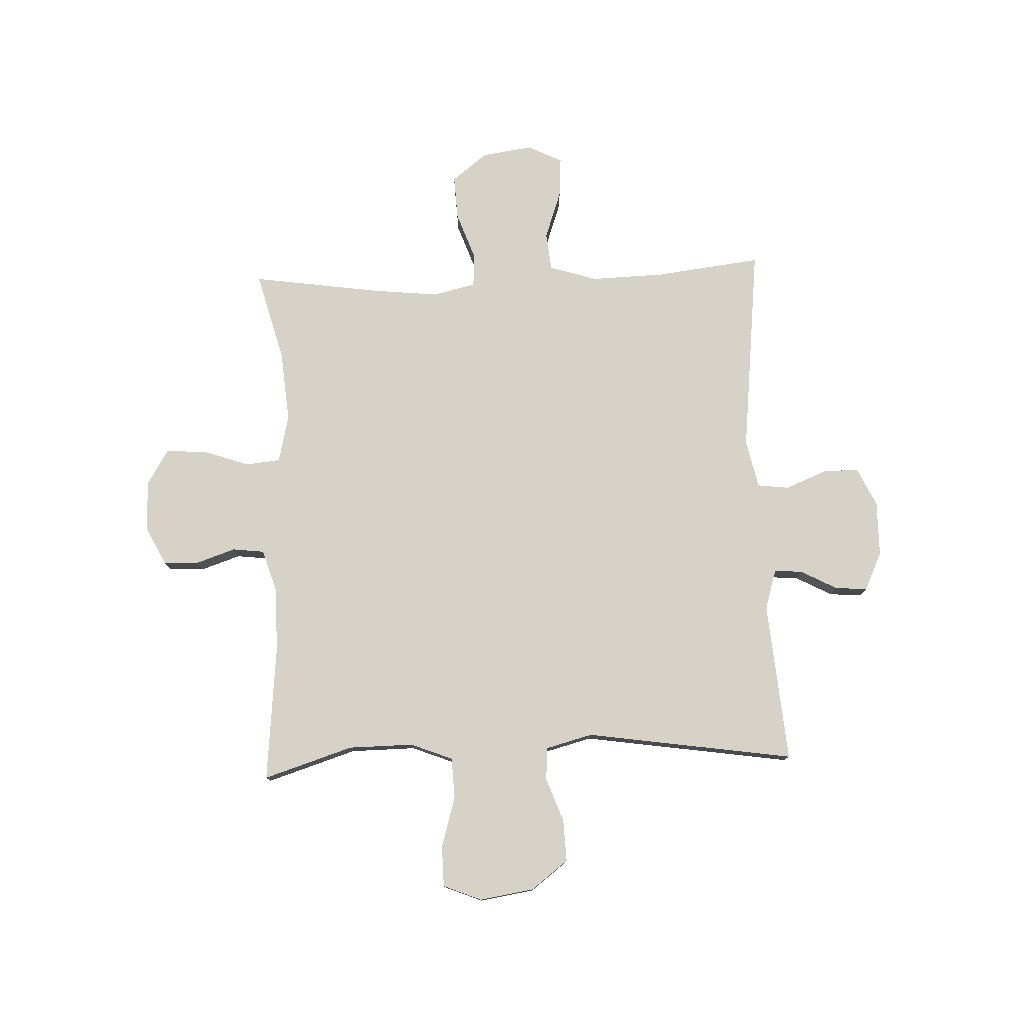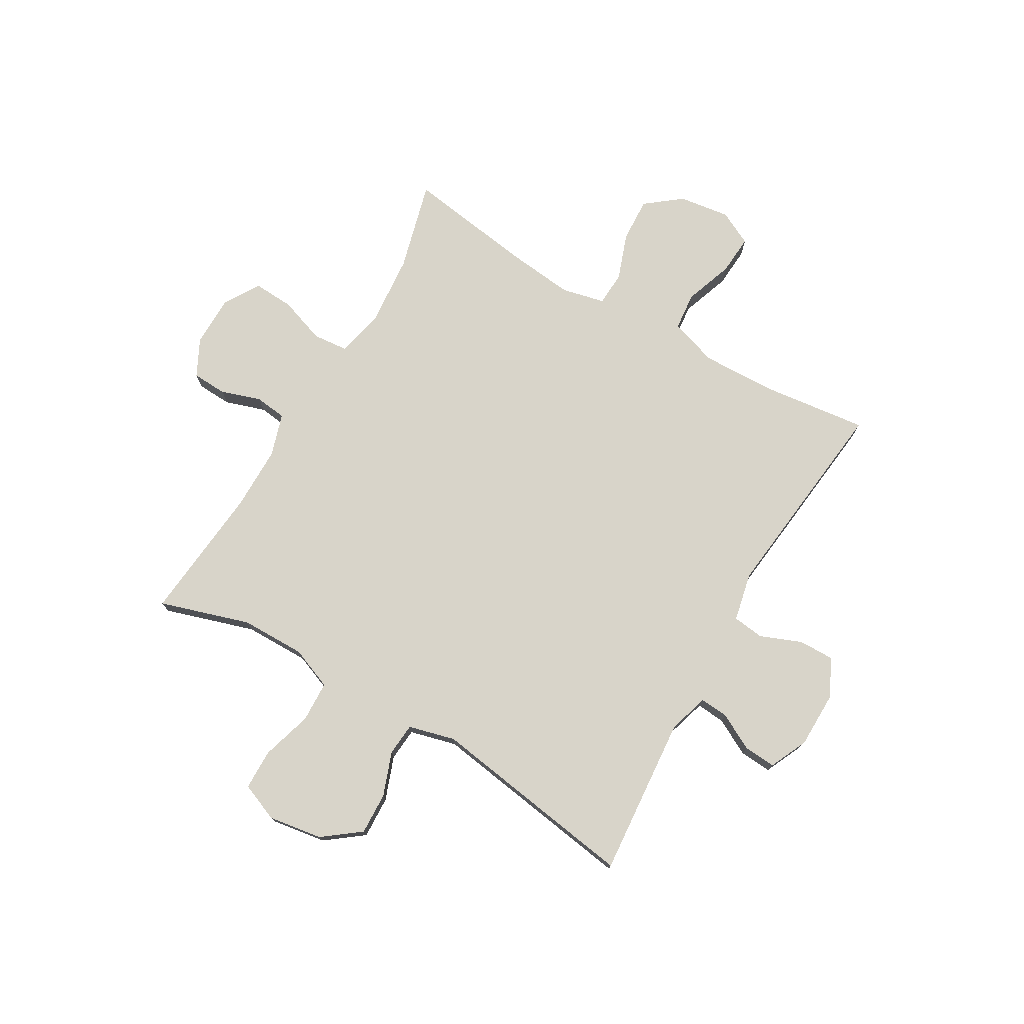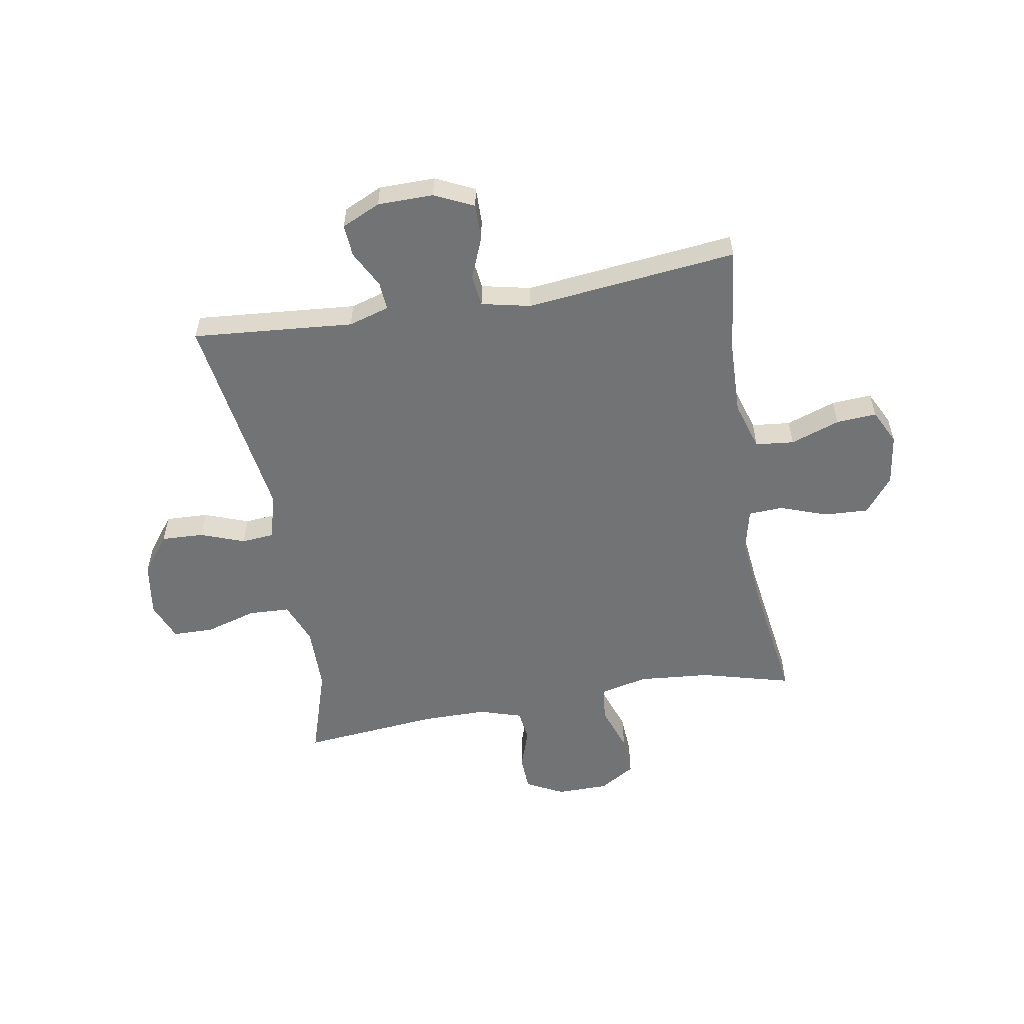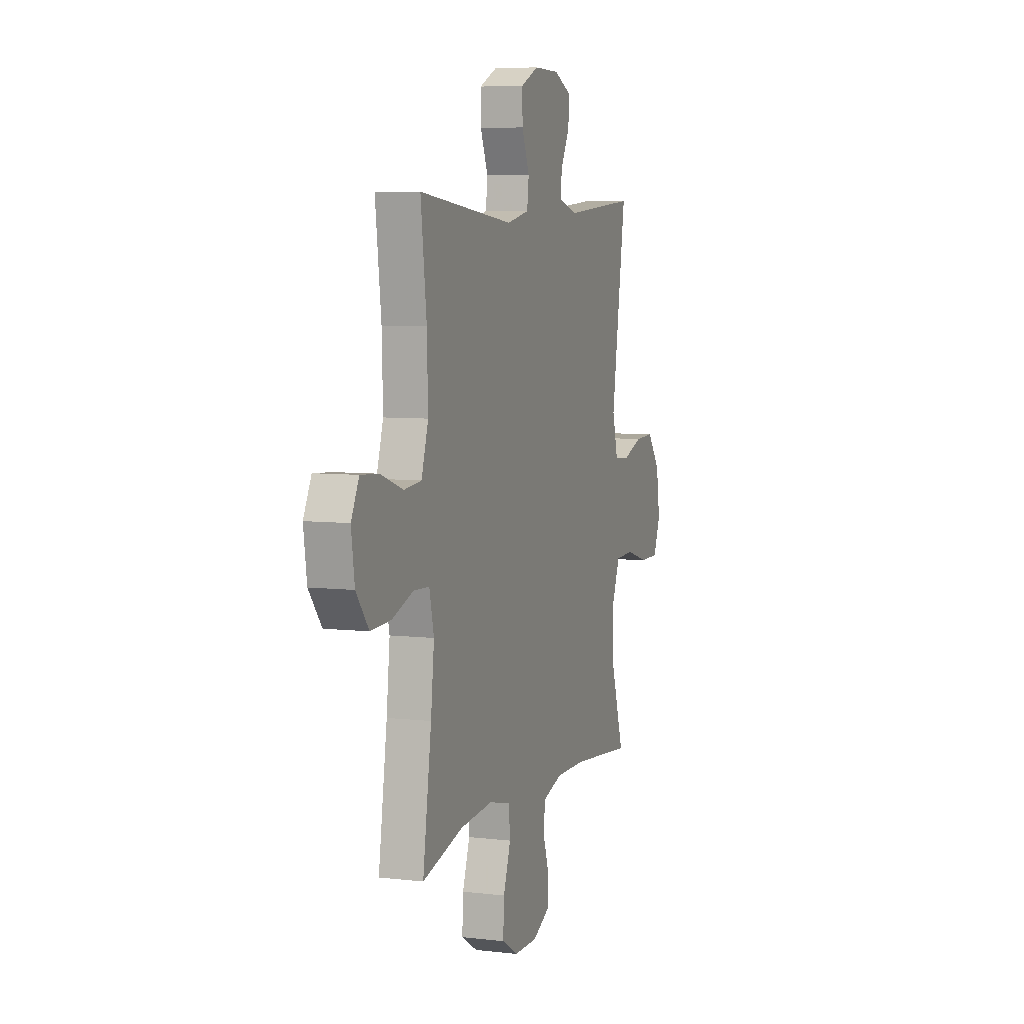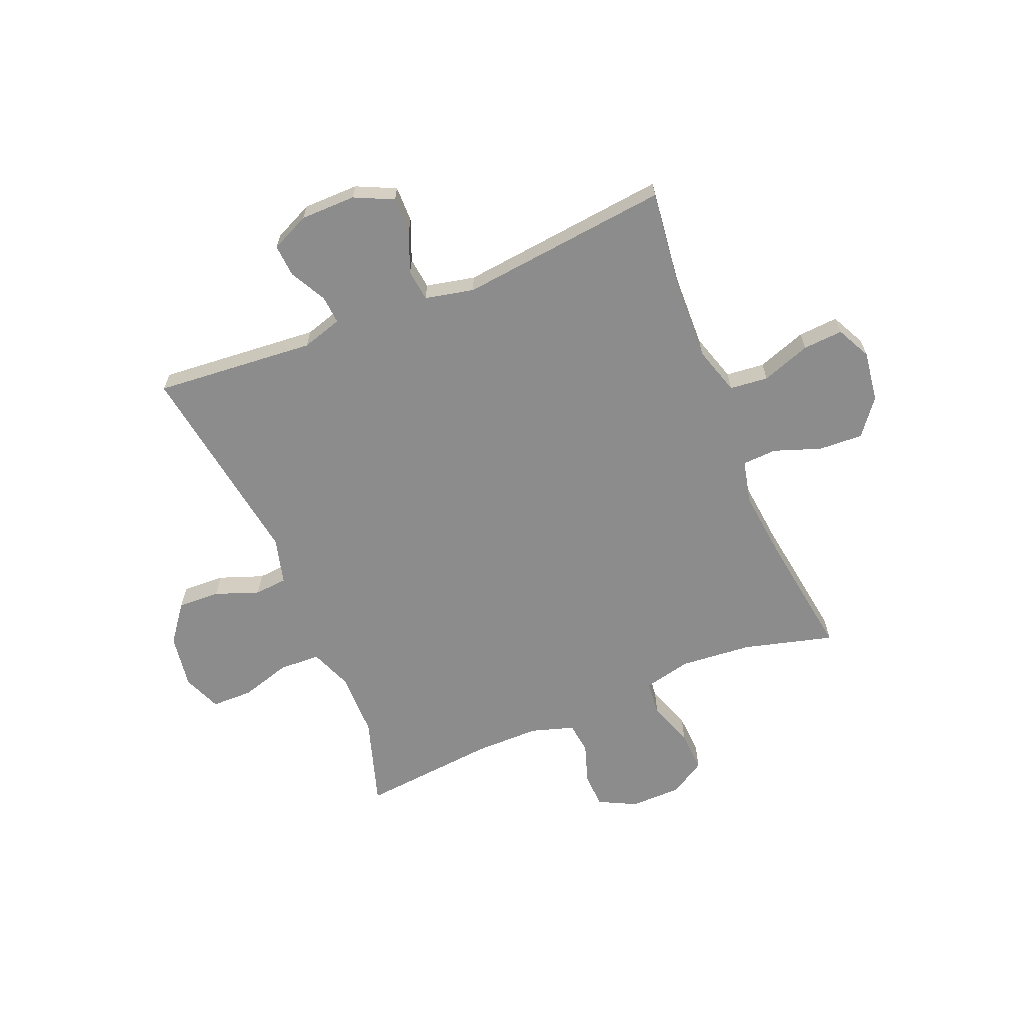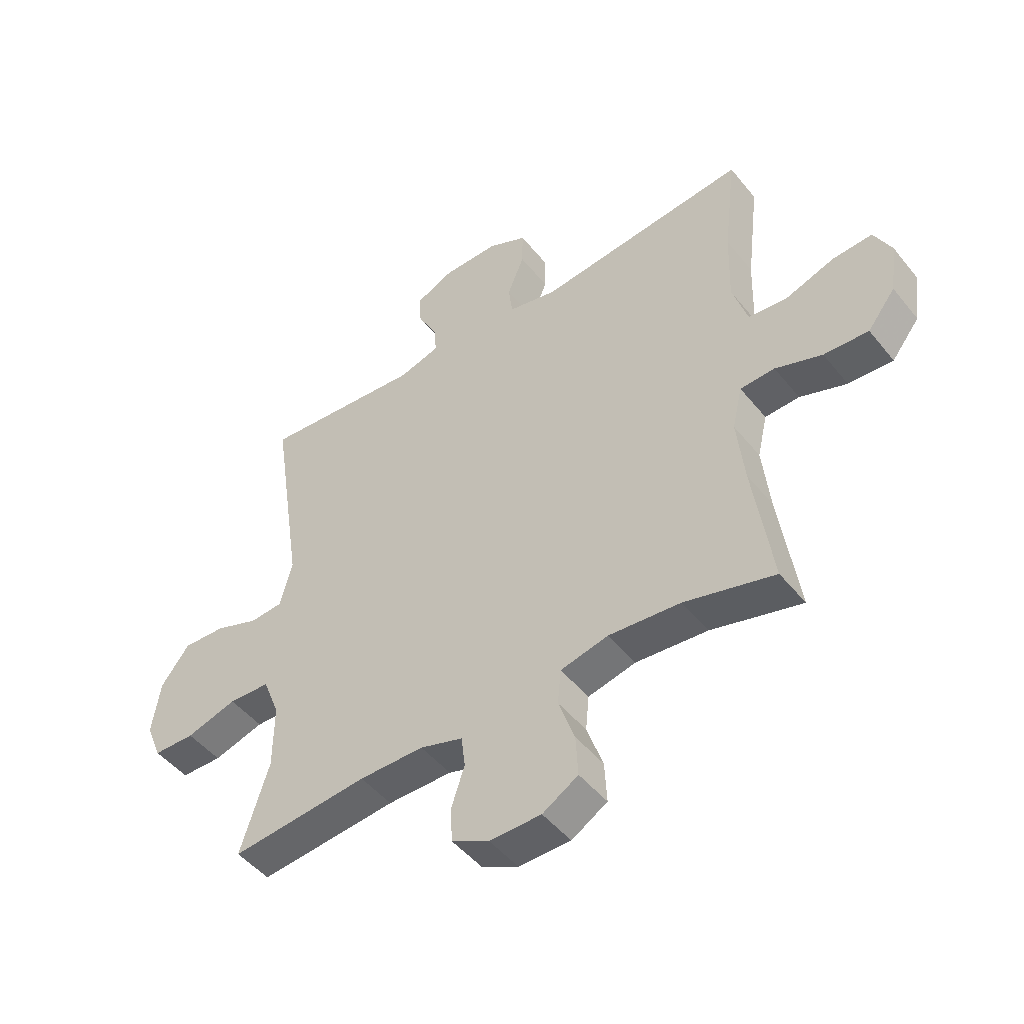
<metadata>
{"format":"obj","ext":"obj","renderer":"f3d","projection":"perspective","resolution":1024,"background":"white","views":[{"elev":77.8,"azim":-92.3,"up":"+Y"},{"elev":75.6,"azim":-59.8,"up":"+Y"},{"elev":-55.8,"azim":9.7,"up":"+Y"},{"elev":6.4,"azim":109.3,"up":"+Z"},{"elev":-64.2,"azim":22.4,"up":"+Y"},{"elev":-48.1,"azim":36.9,"up":"+Z"}]}
</metadata>
<code>
v 0.5 0.07 -0.5
v 0.338 0.07 -0.457
v 0.209 0.07 -0.446
v 0.123 0.07 -0.466
v 0.117 0.07 -0.529
v 0.146 0.07 -0.612
v 0.15 0.07 -0.686
v 0.086 0.07 -0.725
v -0.007 0.07 -0.726
v -0.074 0.07 -0.692
v -0.077 0.07 -0.629
v -0.053 0.07 -0.557
v -0.06 0.07 -0.5
v -0.137 0.07 -0.476
v -0.253 0.07 -0.476
v -0.5 0.07 -0.5
v -0.449 0.07 -0.338
v -0.448 0.07 -0.221
v -0.478 0.07 -0.145
v -0.552 0.07 -0.142
v -0.643 0.07 -0.169
v -0.717 0.07 -0.168
v -0.745 0.07 -0.099
v -0.73 0.07 -0.001
v -0.679 0.07 0.066
v -0.603 0.07 0.063
v -0.524 0.07 0.034
v -0.465 0.07 0.039
v -0.443 0.07 0.123
v -0.5 0.07 0.5
v -0.211 0.07 0.476
v -0.138 0.07 0.498
v -0.142 0.07 0.549
v -0.177 0.07 0.615
v -0.181 0.07 0.673
v -0.112 0.07 0.705
v -0.012 0.07 0.706
v 0.058 0.07 0.673
v 0.057 0.07 0.608
v 0.027 0.07 0.534
v 0.034 0.07 0.477
v 0.122 0.07 0.458
v 0.5 0.07 0.5
v 0.477 0.07 0.309
v 0.473 0.07 0.176
v 0.5 0.07 0.089
v 0.569 0.07 0.082
v 0.657 0.07 0.113
v 0.729 0.07 0.118
v 0.76 0.07 0.056
v 0.747 0.07 -0.036
v 0.697 0.07 -0.1
v 0.617 0.07 -0.096
v 0.533 0.07 -0.066
v 0.471 0.07 -0.069
v 0.453 0.07 -0.147
v 0.466 0.07 -0.268
v 0.5 0 -0.5
v 0.338 0 -0.457
v 0.209 0 -0.446
v 0.123 0 -0.466
v 0.117 0 -0.529
v 0.146 0 -0.612
v 0.15 0 -0.686
v 0.086 0 -0.725
v -0.007 0 -0.726
v -0.074 0 -0.692
v -0.077 0 -0.629
v -0.053 0 -0.557
v -0.06 0 -0.5
v -0.137 0 -0.476
v -0.253 0 -0.476
v -0.5 0 -0.5
v -0.449 0 -0.338
v -0.448 0 -0.221
v -0.478 0 -0.145
v -0.552 0 -0.142
v -0.643 0 -0.169
v -0.717 0 -0.168
v -0.745 0 -0.099
v -0.73 0 -0.001
v -0.679 0 0.066
v -0.603 0 0.063
v -0.524 0 0.034
v -0.465 0 0.039
v -0.443 0 0.123
v -0.5 0 0.5
v -0.211 0 0.476
v -0.138 0 0.498
v -0.142 0 0.549
v -0.177 0 0.615
v -0.181 0 0.673
v -0.112 0 0.705
v -0.012 0 0.706
v 0.058 0 0.673
v 0.057 0 0.608
v 0.027 0 0.534
v 0.034 0 0.477
v 0.122 0 0.458
v 0.5 0 0.5
v 0.477 0 0.309
v 0.473 0 0.176
v 0.5 0 0.089
v 0.569 0 0.082
v 0.657 0 0.113
v 0.729 0 0.118
v 0.76 0 0.056
v 0.747 0 -0.036
v 0.697 0 -0.1
v 0.617 0 -0.096
v 0.533 0 -0.066
v 0.471 0 -0.069
v 0.453 0 -0.147
v 0.466 0 -0.268
f 51 52 53 54
f 51 54 55
f 50 51 55
f 47 48 49 50
f 46 47 50 55
f 45 46 55 56
f 42 43 44
f 41 42 44 45
f 37 38 39 40
f 37 40 41
f 36 37 41
f 33 34 35 36
f 32 33 36 41
f 31 32 41 45
f 29 30 31 45
f 24 25 26 27
f 24 27 28
f 23 24 28
f 20 21 22 23
f 19 20 23 28
f 18 19 28 29
f 15 16 17
f 14 15 17 18
f 13 14 18 29
f 9 10 11 12
f 9 12 13
f 8 9 13
f 5 6 7 8
f 4 5 8 13
f 3 4 13 29
f 57 1 2
f 56 57 2 3
f 3 29 45 56
f 111 110 109 108
f 112 111 108
f 112 108 107
f 107 106 105 104
f 112 107 104 103
f 113 112 103 102
f 101 100 99
f 102 101 99 98
f 97 96 95 94
f 98 97 94
f 98 94 93
f 93 92 91 90
f 98 93 90 89
f 102 98 89 88
f 102 88 87 86
f 84 83 82 81
f 85 84 81
f 85 81 80
f 80 79 78 77
f 85 80 77 76
f 86 85 76 75
f 74 73 72
f 75 74 72 71
f 86 75 71 70
f 69 68 67 66
f 70 69 66
f 70 66 65
f 65 64 63 62
f 70 65 62 61
f 86 70 61 60
f 59 58 114
f 60 59 114 113
f 113 102 86 60
f 1 58 59 2
f 2 59 60 3
f 3 60 61 4
f 4 61 62 5
f 5 62 63 6
f 6 63 64 7
f 7 64 65 8
f 8 65 66 9
f 9 66 67 10
f 10 67 68 11
f 11 68 69 12
f 12 69 70 13
f 13 70 71 14
f 14 71 72 15
f 15 72 73 16
f 16 73 74 17
f 17 74 75 18
f 18 75 76 19
f 19 76 77 20
f 20 77 78 21
f 21 78 79 22
f 22 79 80 23
f 23 80 81 24
f 24 81 82 25
f 25 82 83 26
f 26 83 84 27
f 27 84 85 28
f 28 85 86 29
f 29 86 87 30
f 30 87 88 31
f 31 88 89 32
f 32 89 90 33
f 33 90 91 34
f 34 91 92 35
f 35 92 93 36
f 36 93 94 37
f 37 94 95 38
f 38 95 96 39
f 39 96 97 40
f 40 97 98 41
f 41 98 99 42
f 42 99 100 43
f 43 100 101 44
f 44 101 102 45
f 45 102 103 46
f 46 103 104 47
f 47 104 105 48
f 48 105 106 49
f 49 106 107 50
f 50 107 108 51
f 51 108 109 52
f 52 109 110 53
f 53 110 111 54
f 54 111 112 55
f 55 112 113 56
f 56 113 114 57
f 57 114 58 1

</code>
